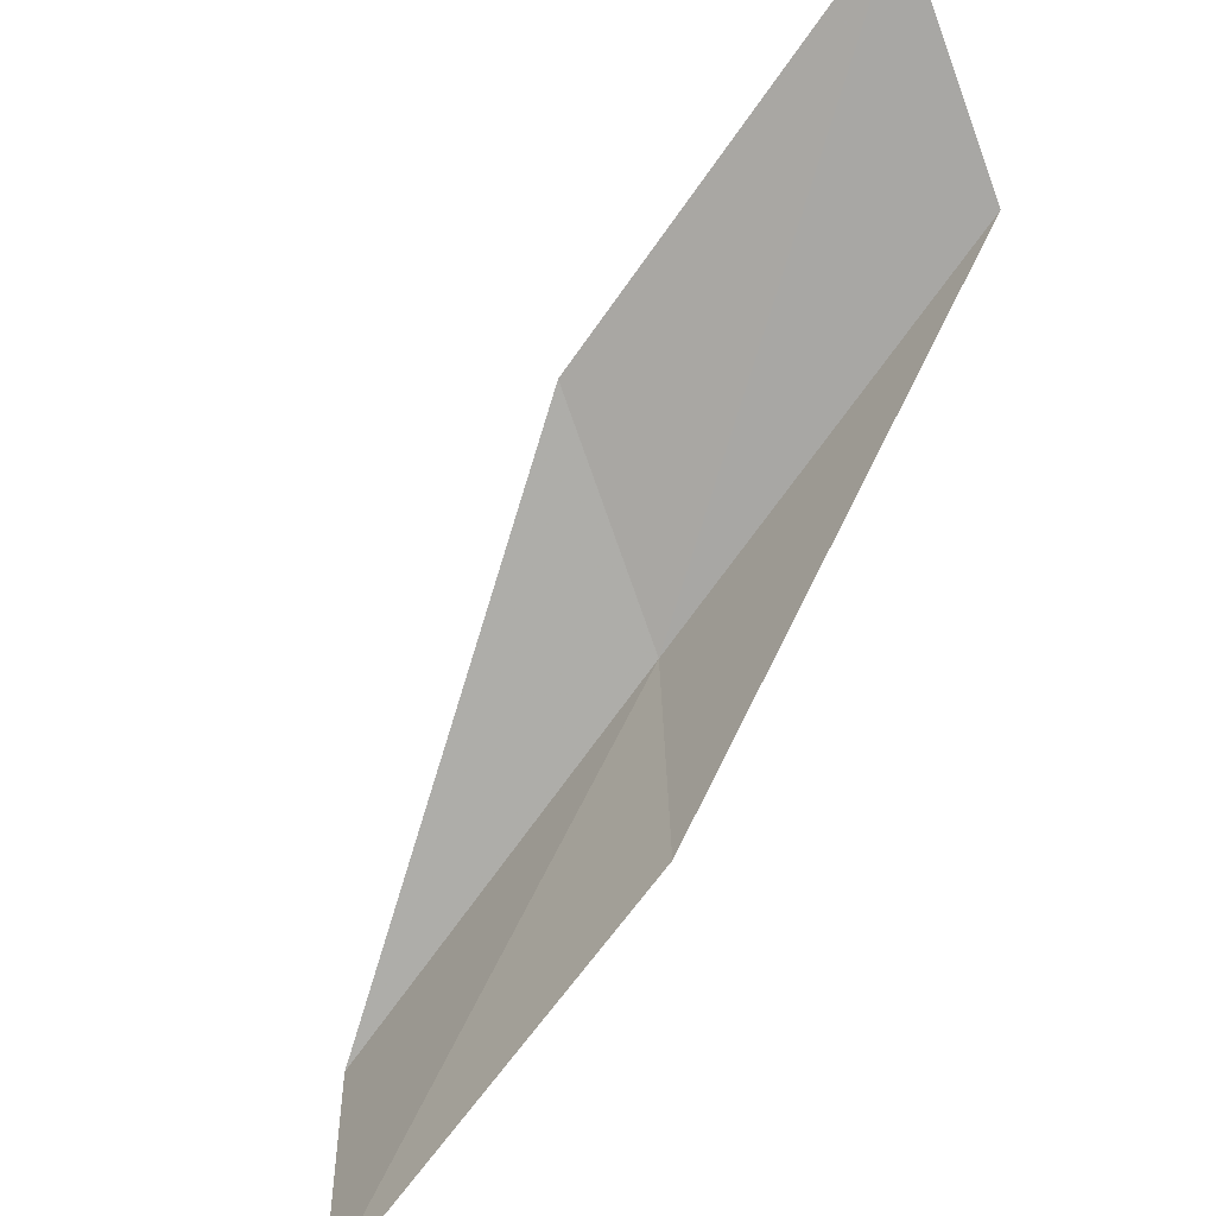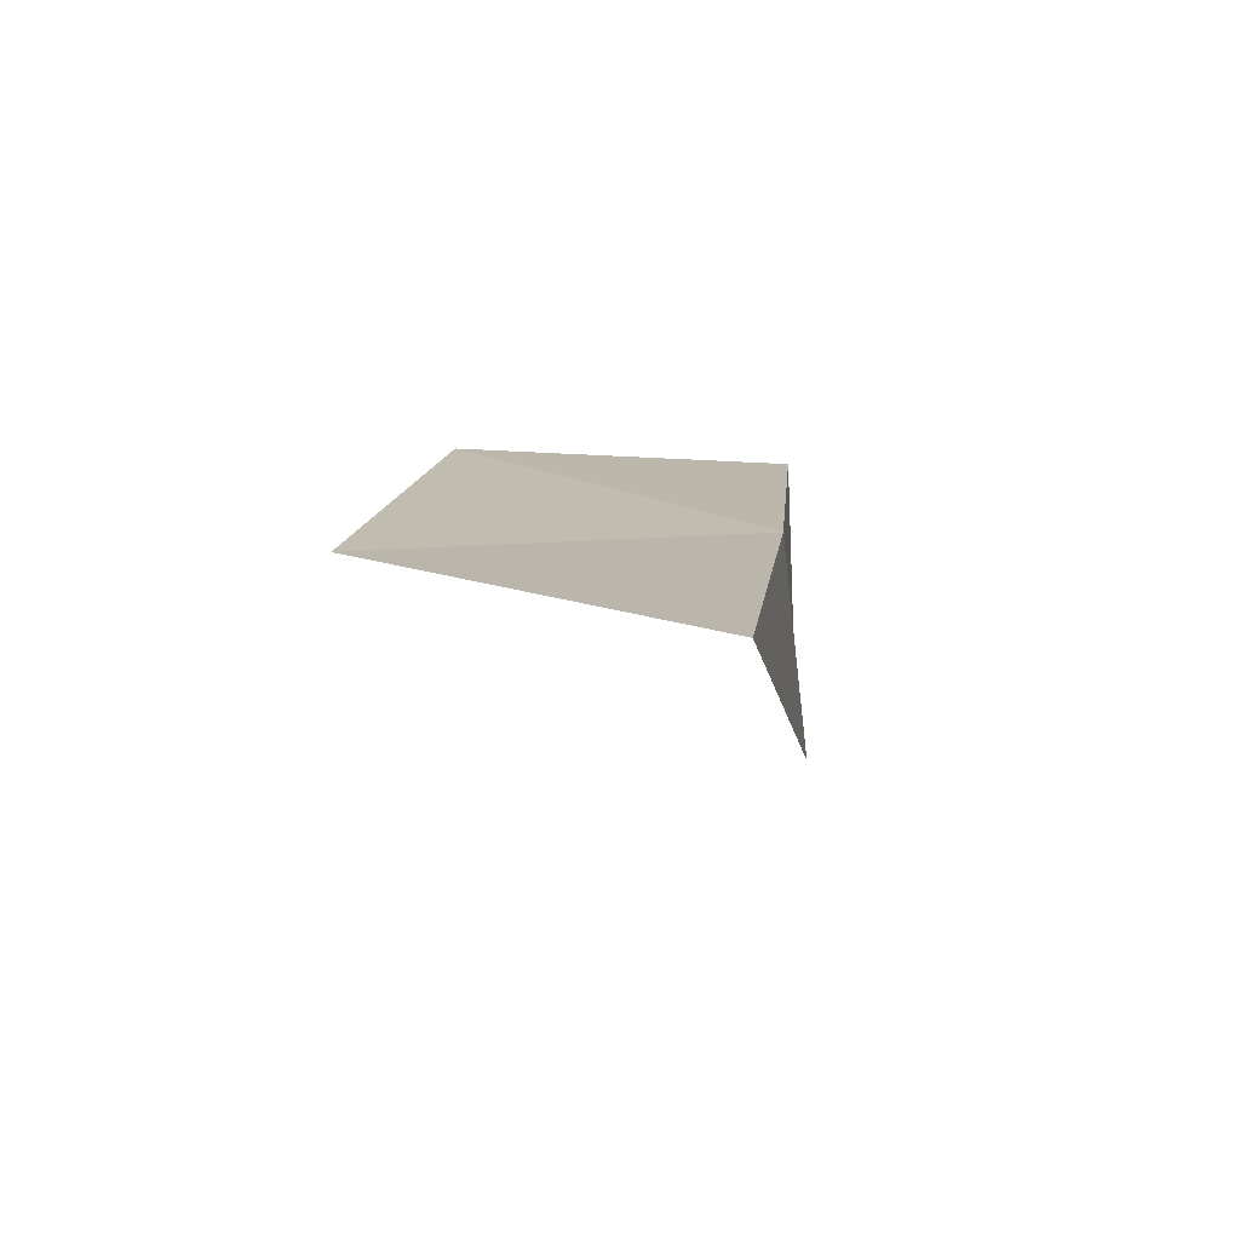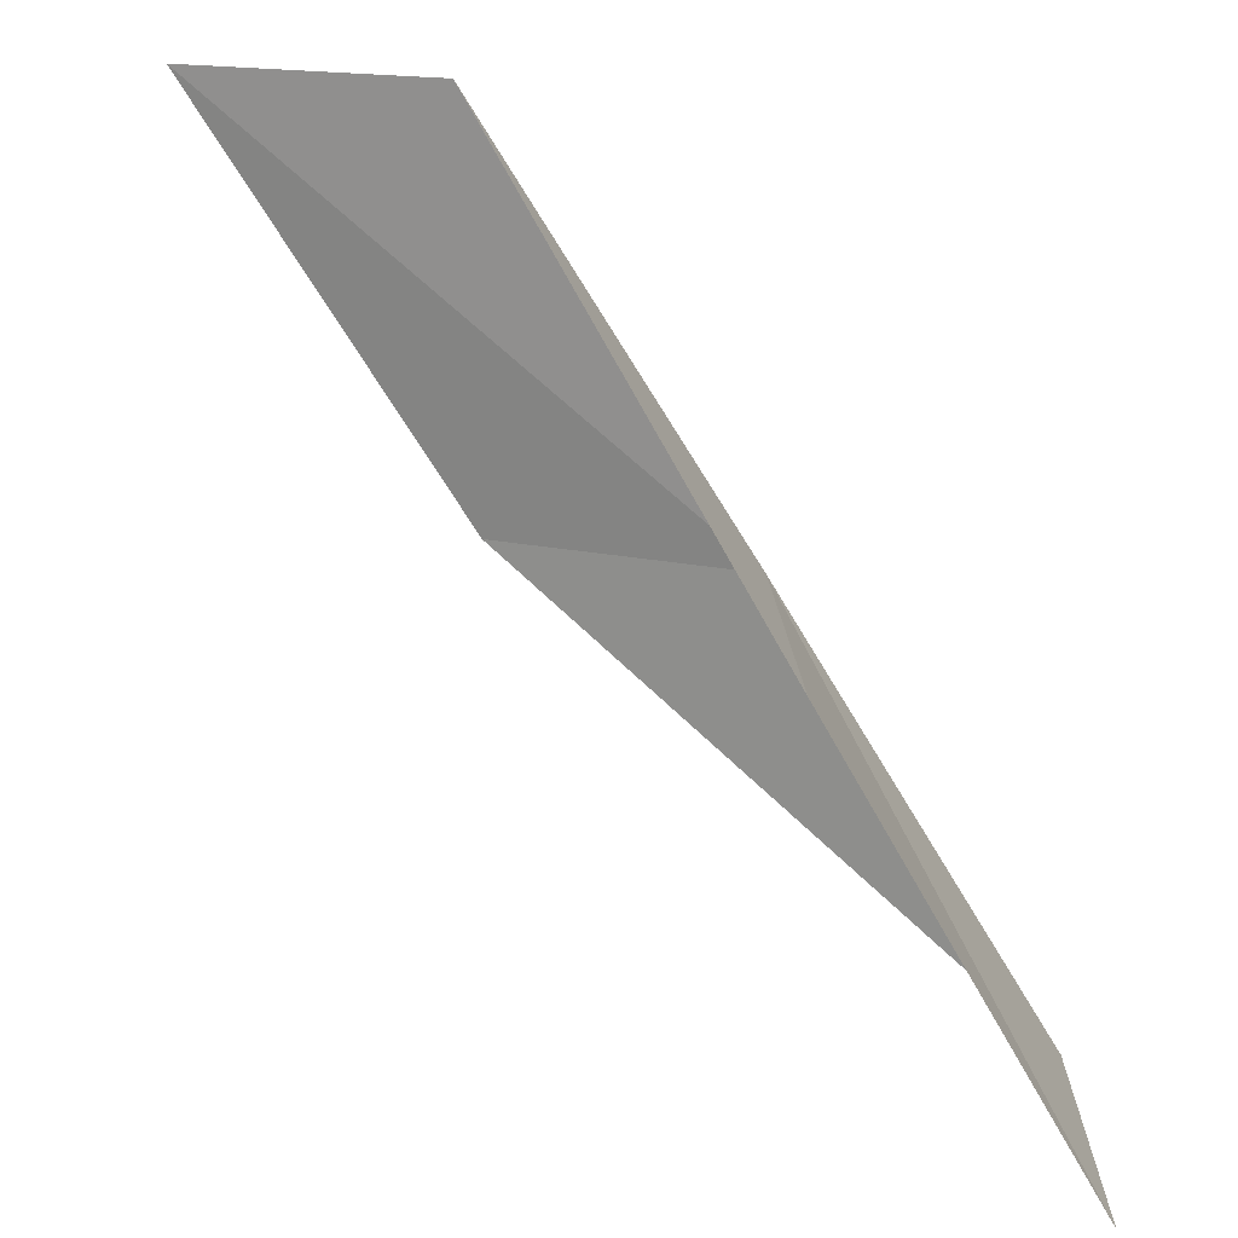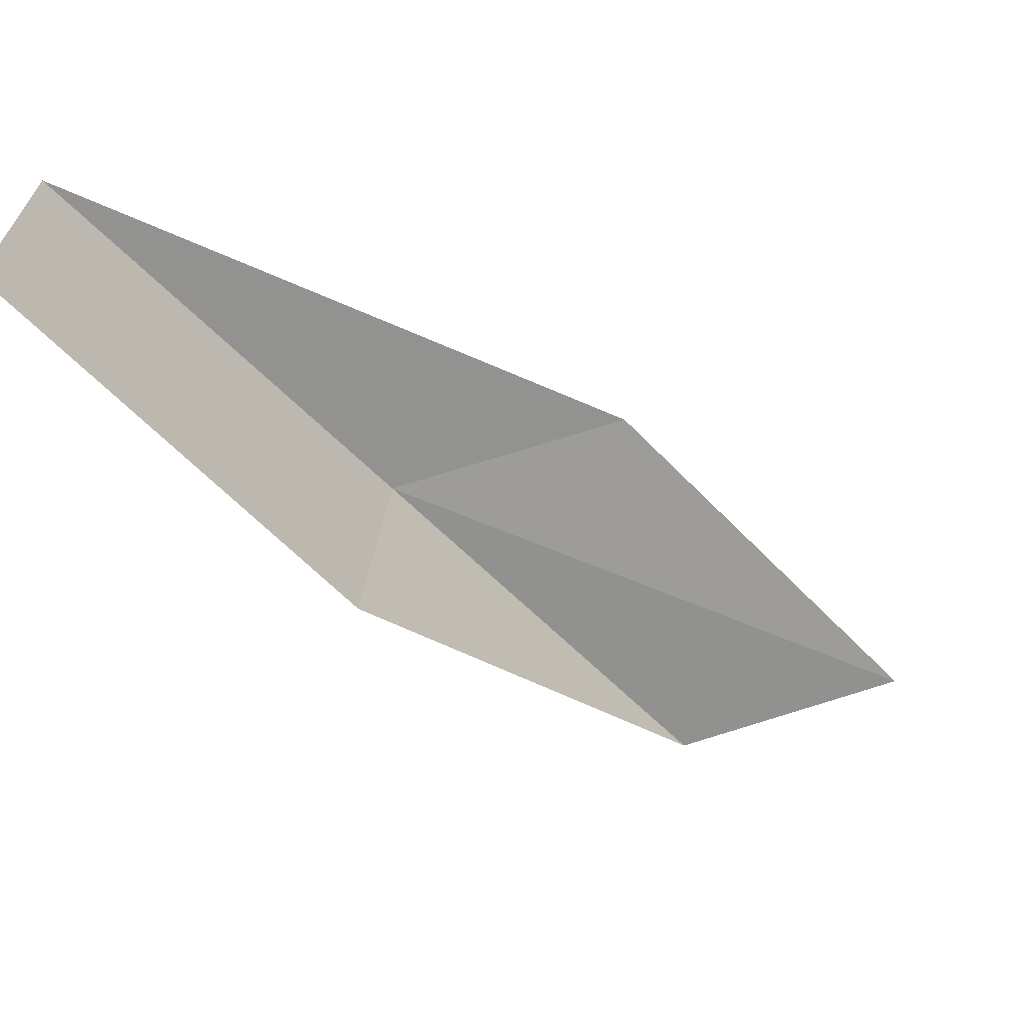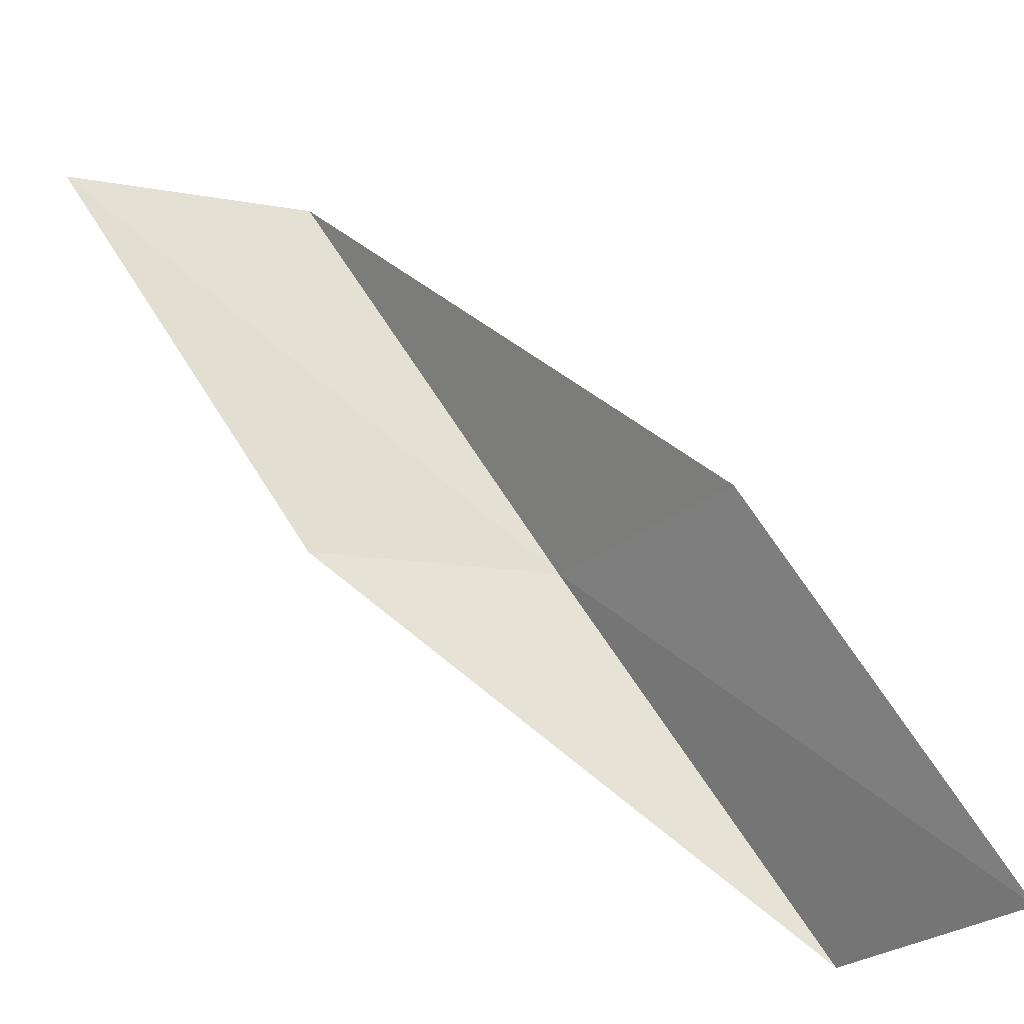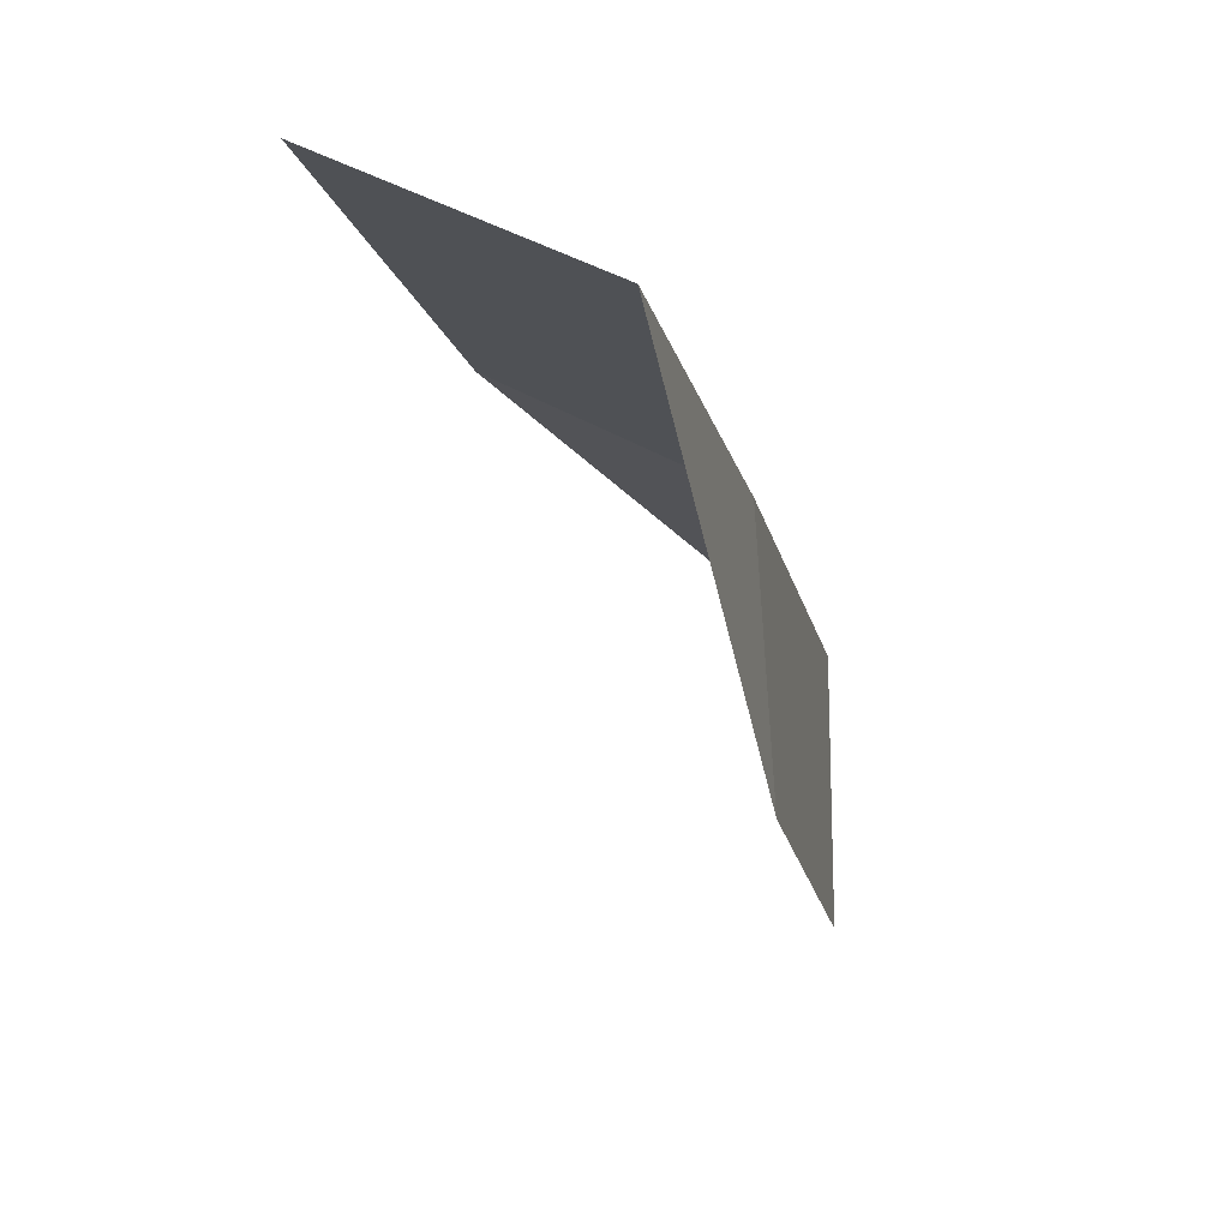
<metadata>
{"format":"obj","ext":"obj","renderer":"f3d","projection":"perspective","resolution":1024,"background":"white","views":[{"elev":-57.9,"azim":-68.9,"up":"+Y"},{"elev":-46.6,"azim":75.6,"up":"+Z"},{"elev":-68.5,"azim":0.7,"up":"+Y"},{"elev":-65.6,"azim":-171.1,"up":"+Y"},{"elev":-24.9,"azim":-33.3,"up":"+Z"},{"elev":-3.5,"azim":-20.3,"up":"+Y"}]}
</metadata>
<code>
v 9.92 24.03 6
v 11.19 22.15 4
v 10.02 22.7 6
v 11.16 23.48 4
v 8.709 24.5 6
v 8.648 24.52 8
v 7.415 24.92 8
f 1 3 2
f 1 2 4
f 1 4 5
f 1 6 3
f 1 7 6
f 1 5 7

</code>
